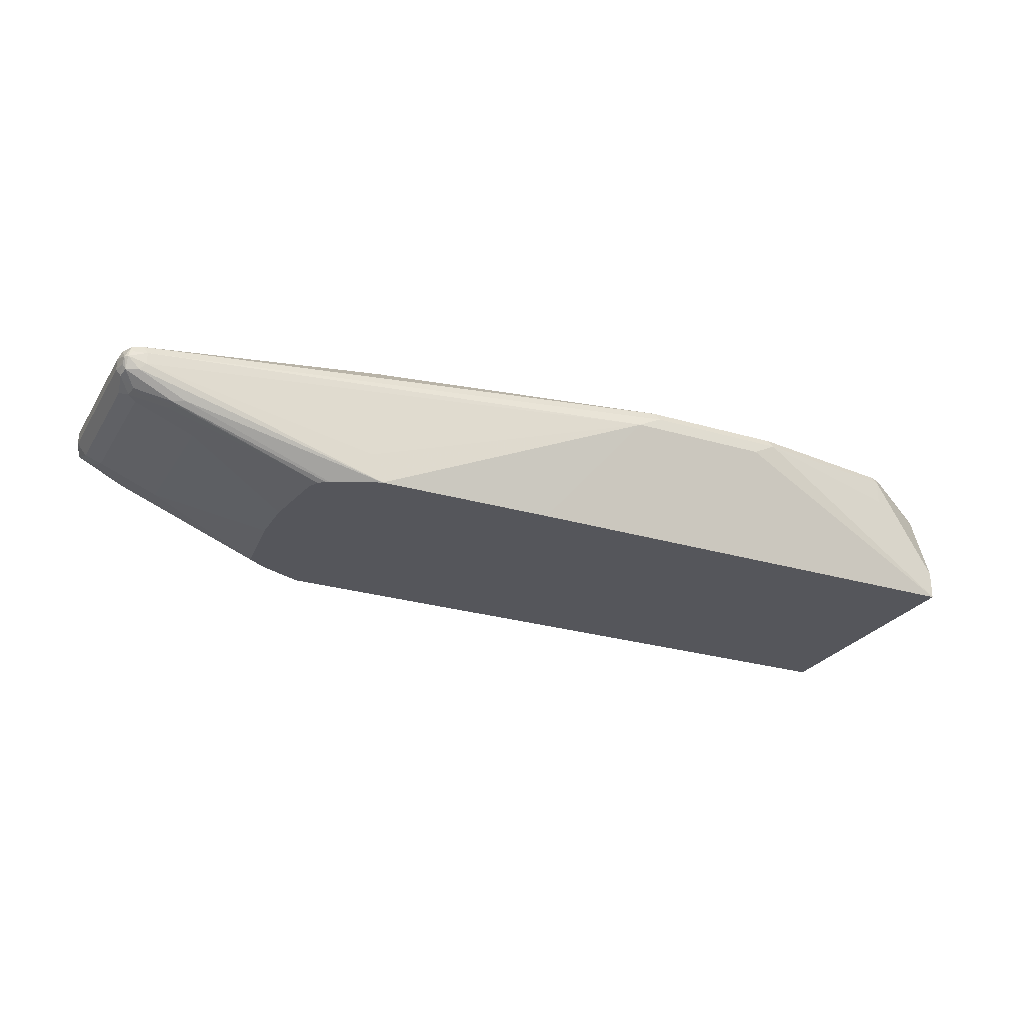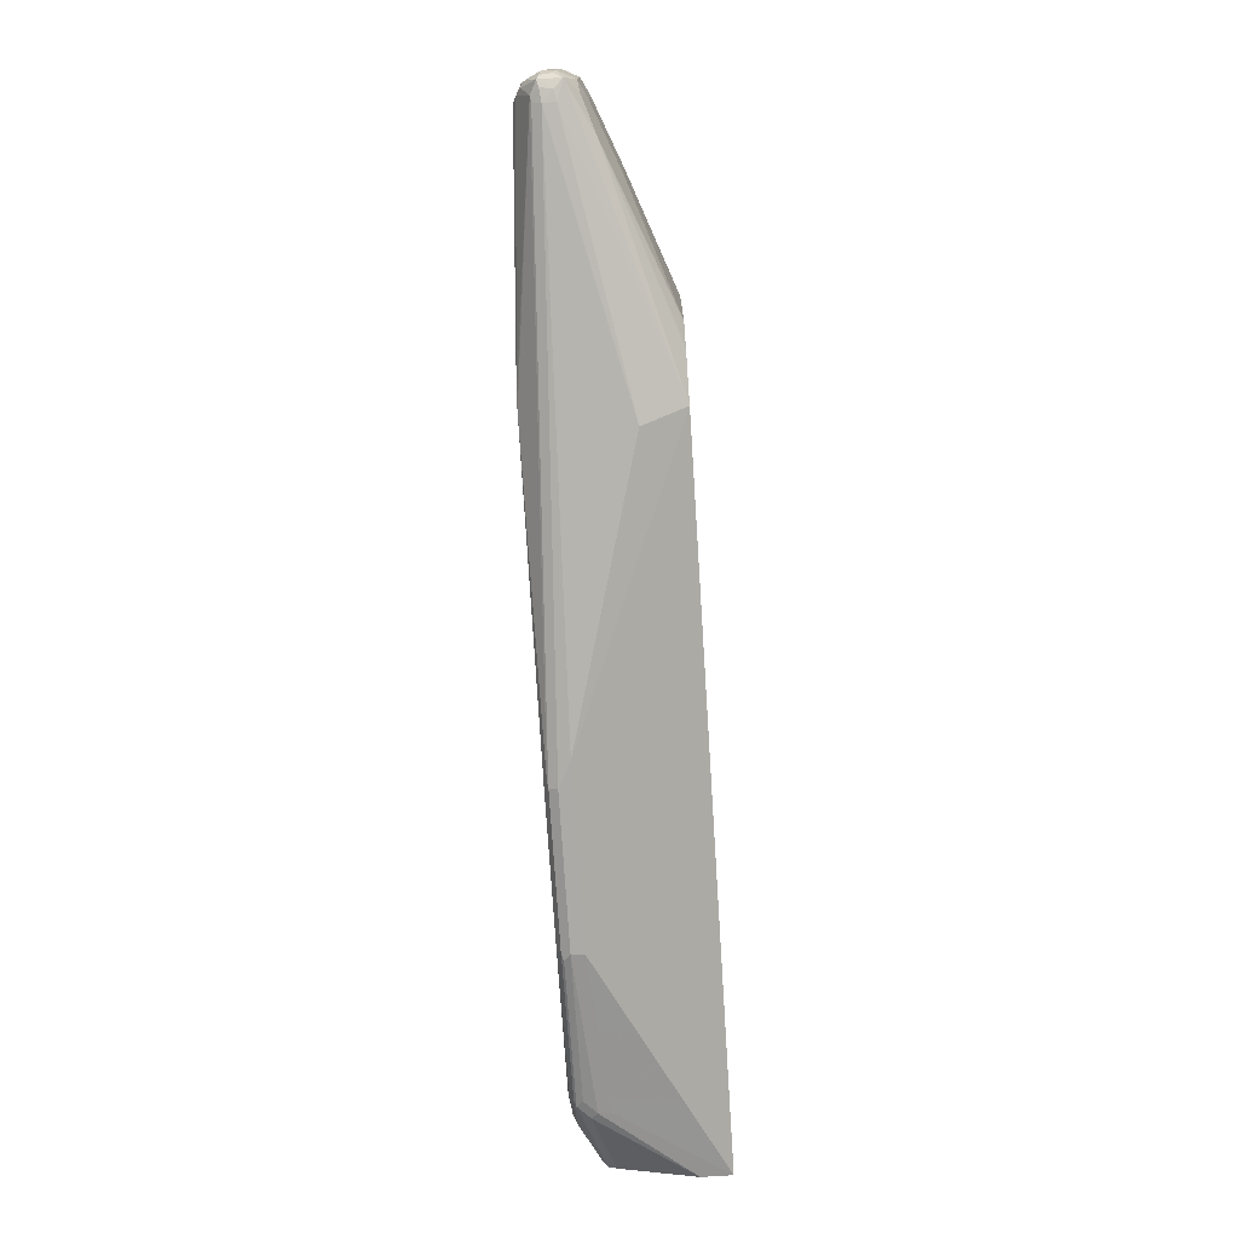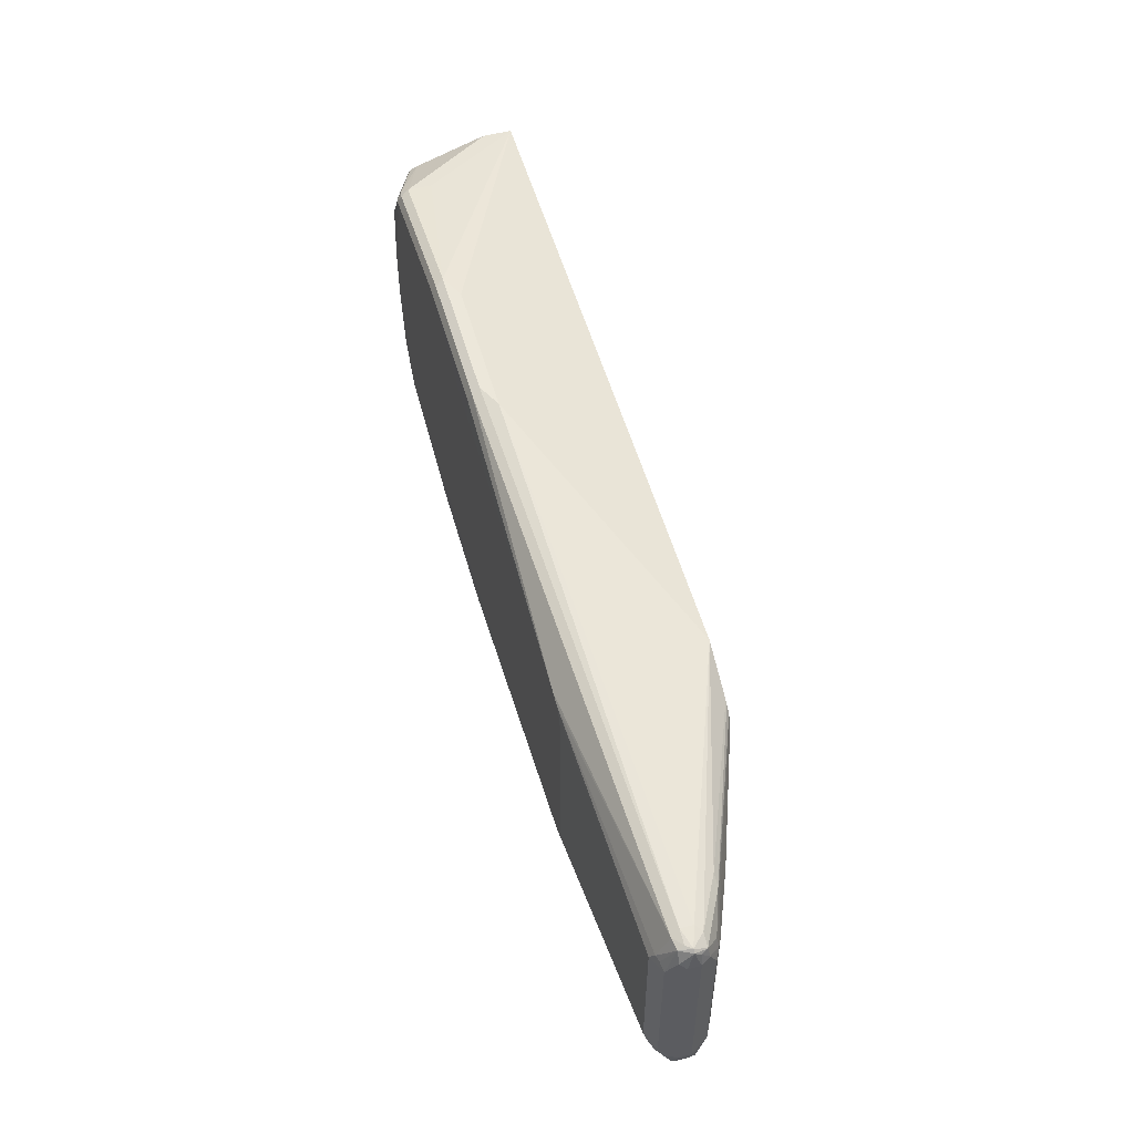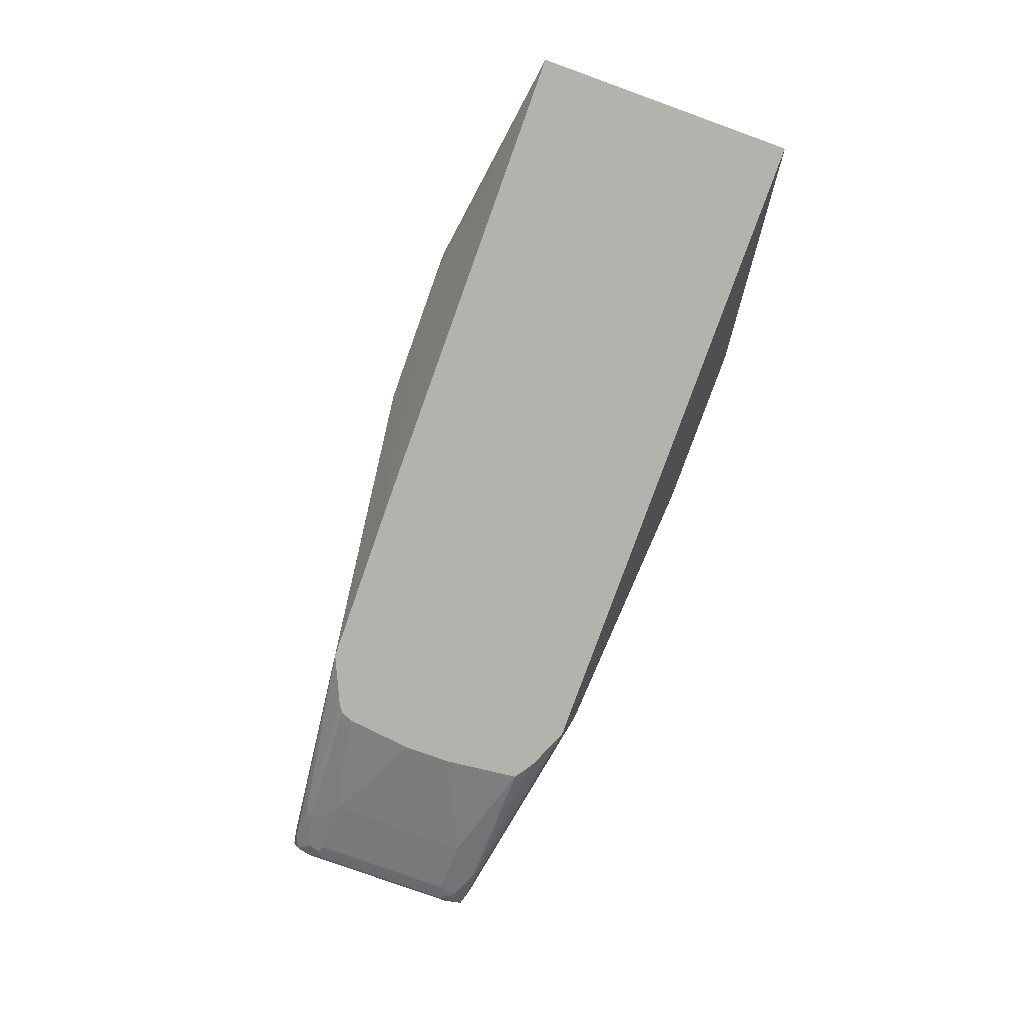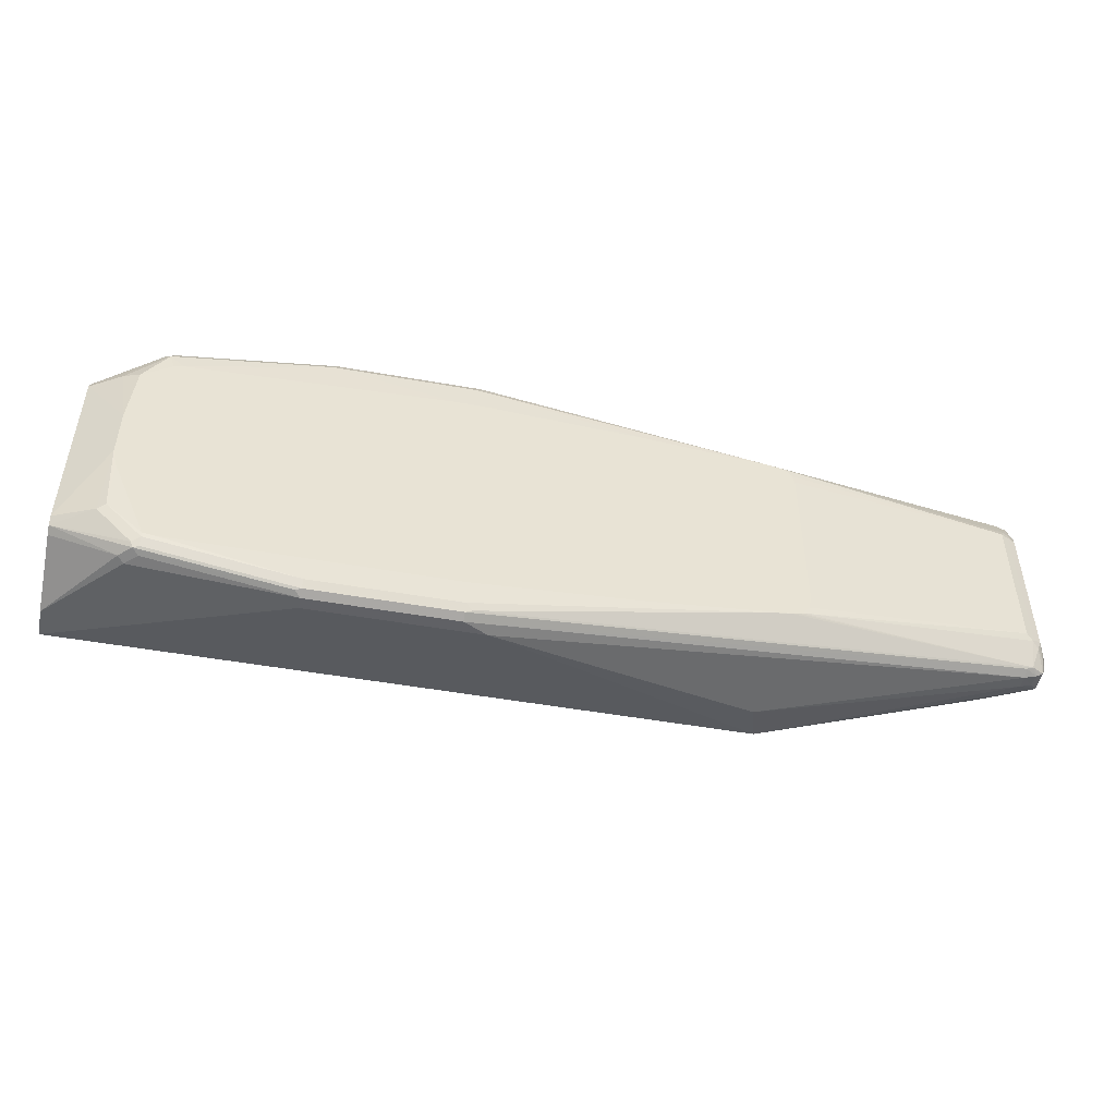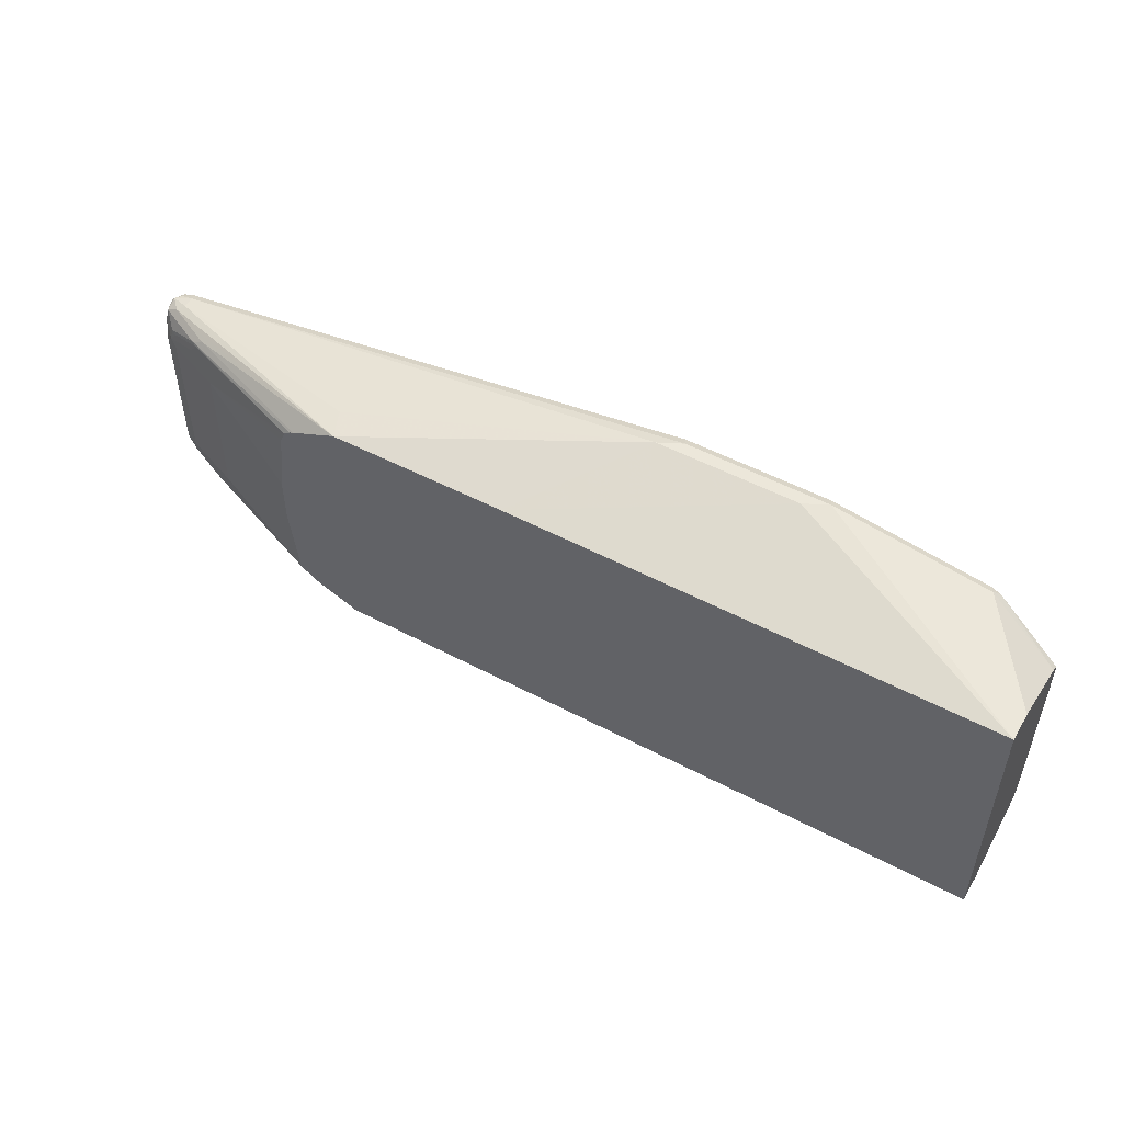
<metadata>
{"format":"obj","ext":"obj","renderer":"f3d","projection":"perspective","resolution":1024,"background":"white","views":[{"elev":-26.2,"azim":154.8,"up":"+Z"},{"elev":-75.8,"azim":93.7,"up":"+Y"},{"elev":52.8,"azim":74.5,"up":"+Y"},{"elev":-79.5,"azim":-109.8,"up":"+Z"},{"elev":-48.5,"azim":-11.3,"up":"+Y"},{"elev":51.2,"azim":-150.0,"up":"+Y"}]}
</metadata>
<code>
v 0.4421 -0.1317 -0.1411
v 0.4232 -0.1317 -0.1317
v 0.3104 -0.1317 -0.1411
v 0.6583 -0.1034 -0.2295
v 0.6489 -0.1129 -0.1975
v 0.8464 -0.08463 -0.1505
v 0.4232 -0.1285 -0.1254
v 0.3104 -0.1317 -0.1317
v 0.8464 -0.08151 -0.1442
v 0.1881 -0.1129 -0.1505
v 0.1318 -0.1034 -0.2295
v 0.6904 -0.08978 -0.2295
v 0.8229 -0.07994 -0.1834
v 0.8417 -0.07994 -0.174
v 0.8605 -0.07994 -0.1646
v 0.8464 -0.08463 -0.1599
v 0.8543 -0.08306 -0.1583
v 0.8558 -0.08228 -0.1493
v 0.428 -0.127 -0.1246
v 0.4232 -0.1223 -0.1223
v 0.3104 -0.1285 -0.1254
v 0.3057 -0.1293 -0.127
v 0.1929 -0.1105 -0.127
v 0.1975 -0.1129 -0.1317
v 0.1881 -0.1129 -0.1411
v 0.8511 -0.07994 -0.1434
v 0.1318 -0.1034 -0.2069
v 0.1318 0.1034 -0.2295
v 0.693 -0.08844 -0.2295
v 0.7071 -0.07903 -0.2295
v 0.7081 -0.07803 -0.2295
v 0.8041 -0.07053 -0.1928
v 0.8511 -0.07053 -0.174
v 0.6998 -0.08396 -0.2295
v 0.7027 -0.082 -0.2295
v 0.859 -0.05955 -0.1724
v 0.8653 -0.06584 -0.1599
v 0.8637 -0.07367 -0.1583
v 0.8605 -0.07994 -0.1481
v 0.6576 -0.08447 -0.1215
v 0.4232 -0.102 -0.1215
v 0.3104 -0.1223 -0.1223
v 0.5548 -0.09404 -0.1215
v 0.1975 -0.1097 -0.1254
v 0.1975 -0.1034 -0.1223
v 0.1913 -0.1066 -0.1254
v 0.1318 -0.08151 -0.1442
v 0.1835 -0.1105 -0.1364
v 0.8558 -0.06584 -0.1376
v 0.8511 -0.06112 -0.134
v 0.6682 -0.08228 -0.1215
v 0.6643 -0.08316 -0.1215
v 0.1318 -0.08463 -0.1505
v 0.1318 0.1034 -0.2069
v 0.1881 0.1129 -0.1505
v 0.3104 0.1317 -0.1317
v 0.3292 0.1317 -0.1411
v 0.5168 0.1044 -0.2295
v 0.7147 -0.01879 -0.2295
v 0.7994 -0.05643 -0.1975
v 0.8464 -0.05643 -0.1787
v 0.8527 -0.05328 -0.1756
v 0.859 0.05328 -0.1724
v 0.8653 0.06584 -0.1599
v 0.8653 -0.06584 -0.1505
v 0.8629 -0.07522 -0.1493
v 0.8605 -0.07053 -0.1434
v 0.4138 -0.102 -0.1215
v 0.2069 -0.1015 -0.1215
v 0.1975 -0.1001 -0.1215
v 0.1693 -0.07522 -0.1223
v 0.1631 -0.07836 -0.1254
v 0.1318 -0.07522 -0.1411
v 0.859 -0.05643 -0.1379
v 0.8527 -0.05643 -0.1348
v 0.8464 -0.05643 -0.1317
v 0.6732 -0.07522 -0.1215
v 0.1318 0.08463 -0.1505
v 0.1881 0.1129 -0.1317
v 0.3135 0.1285 -0.1254
v 0.4232 0.1317 -0.1317
v 0.4421 0.1317 -0.1411
v 0.6583 0.1034 -0.2295
v 0.7147 0.01879 -0.2295
v 0.7994 0.05643 -0.1975
v 0.8464 0.05643 -0.1787
v 0.8527 0.05955 -0.1756
v 0.8621 0.06896 -0.1662
v 0.8653 0.06584 -0.1505
v 0.8629 0.07641 -0.1599
v 0.8629 0.07994 -0.1552
v 0.8629 0.07053 -0.1458
v 0.8621 -0.06584 -0.1442
v 0.1693 -0.03428 -0.1215
v 0.1675 -0.0283 -0.1215
v 0.165 -0.01807 -0.1215
v 0.1318 0.07522 -0.1411
v 0.859 0.05643 -0.1379
v 0.8527 0.05643 -0.1348
v 0.8464 0.05643 -0.1317
v 0.6757 -0.06584 -0.1215
v 0.1318 0.08447 -0.1502
v 0.1835 0.1081 -0.127
v 0.1913 0.1097 -0.1254
v 0.3104 0.1223 -0.1223
v 0.4264 0.1285 -0.1254
v 0.8496 0.08151 -0.1442
v 0.8464 0.08463 -0.1505
v 0.8464 0.08463 -0.1599
v 0.6677 0.1034 -0.2069
v 0.6959 0.08674 -0.2295
v 0.8511 0.08228 -0.1646
v 0.8323 0.08228 -0.174
v 0.8135 0.08228 -0.1834
v 0.7081 0.07244 -0.2295
v 0.8057 0.05955 -0.1944
v 0.7053 0.07873 -0.2295
v 0.7041 0.08128 -0.2295
v 0.8245 0.06896 -0.185
v 0.8464 0.067 -0.1763
v 0.8511 0.06818 -0.174
v 0.8605 0.07759 -0.1646
v 0.8605 0.08228 -0.1552
v 0.8582 0.07994 -0.1458
v 0.165 0.02312 -0.1215
v 0.1318 0.08151 -0.1442
v 0.1568 0.07836 -0.1285
v 0.1881 0.1034 -0.1223
v 0.857 0.07522 -0.1434
v 0.8535 0.06112 -0.1364
v 0.8496 0.06269 -0.1348
v 0.6681 0.08218 -0.1215
v 0.6683 0.08192 -0.1215
v 0.6741 0.07522 -0.1215
v 0.6757 0.06803 -0.1215
v 0.4059 0.102 -0.1215
v 0.4232 0.1223 -0.1223
v 0.199 0.09257 -0.1215
v 0.6576 0.08445 -0.1215
v 0.6587 0.08427 -0.1215
v 0.857 0.08228 -0.1505
v 0.6985 0.08545 -0.2295
v 0.8417 0.07759 -0.174
v 0.8229 0.07759 -0.1834
v 0.8182 0.07641 -0.1857
v 0.1669 0.0306 -0.1215
v 0.1693 0.07522 -0.1223
v 0.1919 0.09035 -0.1215
v 0.4225 0.102 -0.1215
v 0.5548 0.09404 -0.1215
f 74 98 99
f 74 99 75
f 67 93 74
f 74 92 98
f 76 135 101
f 76 100 135
f 74 93 92
f 70 94 71
f 73 96 125
f 72 96 73
f 71 96 72
f 71 95 96
f 71 94 95
f 76 101 77
f 73 125 97
f 78 102 103
f 83 112 113
f 79 103 104
f 66 93 67
f 83 113 114
f 83 114 111
f 83 109 112
f 83 110 109
f 82 108 109
f 82 110 83
f 82 109 110
f 81 108 82
f 81 107 108
f 81 106 107
f 80 128 105
f 80 104 128
f 80 137 106
f 80 105 137
f 78 103 79
f 65 93 66
f 46 72 47
f 65 89 92
f 54 78 79
f 51 76 77
f 50 76 51
f 50 100 76
f 50 99 100
f 50 75 99
f 55 79 56
f 50 74 75
f 49 67 74
f 47 72 73
f 47 53 48
f 45 72 46
f 84 115 85
f 45 70 71
f 49 74 50
f 56 79 104
f 56 104 80
f 56 80 106
f 64 91 89
f 64 90 91
f 64 88 90
f 63 87 88
f 61 87 62
f 61 86 87
f 60 86 61
f 60 85 86
f 59 85 60
f 59 84 85
f 58 82 83
f 57 82 58
f 56 82 57
f 56 81 82
f 56 106 81
f 65 92 93
f 85 116 87
f 129 131 130
f 85 115 117
f 114 144 142
f 113 144 114
f 113 143 144
f 112 143 113
f 112 122 143
f 112 123 122
f 116 118 119
f 111 114 142
f 108 123 109
f 108 141 123
f 107 141 108
f 107 124 141
f 107 131 124
f 107 132 131
f 109 123 112
f 118 142 144
f 118 144 145
f 118 145 119
f 42 70 45
f 146 148 147
f 137 150 139
f 137 149 150
f 128 148 138
f 128 147 148
f 127 147 128
f 125 147 127
f 125 146 147
f 124 131 129
f 123 141 124
f 121 143 122
f 121 144 143
f 121 145 144
f 120 145 121
f 107 140 132
f 106 140 107
f 106 139 140
f 106 137 139
f 92 124 98
f 91 124 92
f 91 123 124
f 91 122 123
f 90 122 91
f 89 91 92
f 88 121 122
f 88 122 90
f 87 121 88
f 87 120 121
f 87 145 120
f 87 119 145
f 87 116 119
f 85 118 116
f 85 117 118
f 97 125 127
f 85 87 86
f 97 127 128
f 97 103 126
f 105 138 136
f 105 128 138
f 105 149 137
f 105 136 149
f 103 128 104
f 102 126 103
f 100 134 135
f 100 133 134
f 100 132 133
f 100 131 132
f 99 130 131
f 99 131 100
f 98 130 99
f 98 129 130
f 98 124 129
f 97 128 103
f 42 69 70
f 45 71 72
f 40 41 43
f 11 27 53
f 10 27 11
f 10 25 27
f 9 18 26
f 8 24 25
f 8 23 24
f 11 53 47
f 8 22 23
f 7 26 19
f 7 9 26
f 7 42 21
f 7 20 42
f 7 19 20
f 6 18 9
f 8 21 22
f 11 47 73
f 11 73 97
f 11 97 126
f 15 37 38
f 15 36 37
f 14 33 15
f 13 35 30
f 13 34 35
f 13 29 34
f 13 33 14
f 13 32 33
f 13 31 32
f 13 30 31
f 12 29 13
f 11 54 28
f 11 78 54
f 11 102 78
f 11 126 102
f 6 17 18
f 6 16 17
f 5 16 6
f 4 34 29
f 3 10 11
f 3 25 10
f 3 8 25
f 2 9 7
f 2 6 9
f 2 21 8
f 2 7 21
f 1 6 2
f 1 5 6
f 1 4 5
f 1 11 4
f 1 3 11
f 1 8 3
f 1 2 8
f 42 68 69
f 4 12 13
f 15 38 39
f 4 13 14
f 4 15 16
f 4 35 34
f 4 30 35
f 4 31 30
f 4 59 31
f 4 84 59
f 4 115 84
f 4 117 115
f 4 118 117
f 4 142 118
f 4 111 142
f 4 83 111
f 4 58 83
f 4 28 58
f 4 11 28
f 4 16 5
f 4 14 15
f 15 39 17
f 4 29 12
f 15 33 36
f 40 101 135
f 40 77 101
f 40 51 77
f 40 52 51
f 39 66 67
f 39 67 49
f 40 135 134
f 38 66 39
f 37 65 38
f 37 89 65
f 37 64 89
f 36 61 62
f 36 64 37
f 36 88 64
f 38 65 66
f 40 133 132
f 40 132 140
f 40 140 139
f 40 68 41
f 15 17 16
f 40 69 68
f 40 70 69
f 40 94 70
f 40 95 94
f 40 96 95
f 40 125 96
f 40 146 125
f 40 148 146
f 40 138 148
f 40 136 138
f 40 149 136
f 40 150 149
f 40 139 150
f 36 63 88
f 36 87 63
f 40 134 133
f 33 60 61
f 23 48 25
f 23 47 48
f 23 46 47
f 23 45 46
f 21 23 22
f 21 45 44
f 21 42 45
f 23 25 24
f 20 43 41
f 20 68 42
f 20 41 68
f 19 40 20
f 19 26 40
f 36 62 87
f 18 39 26
f 17 39 18
f 20 40 43
f 23 44 45
f 21 44 23
f 25 48 27
f 33 61 36
f 31 60 32
f 31 59 60
f 28 57 58
f 28 56 57
f 28 55 56
f 28 79 55
f 32 60 33
f 27 48 53
f 26 52 40
f 26 51 52
f 26 50 51
f 26 49 50
f 26 39 49
f 28 54 79

</code>
